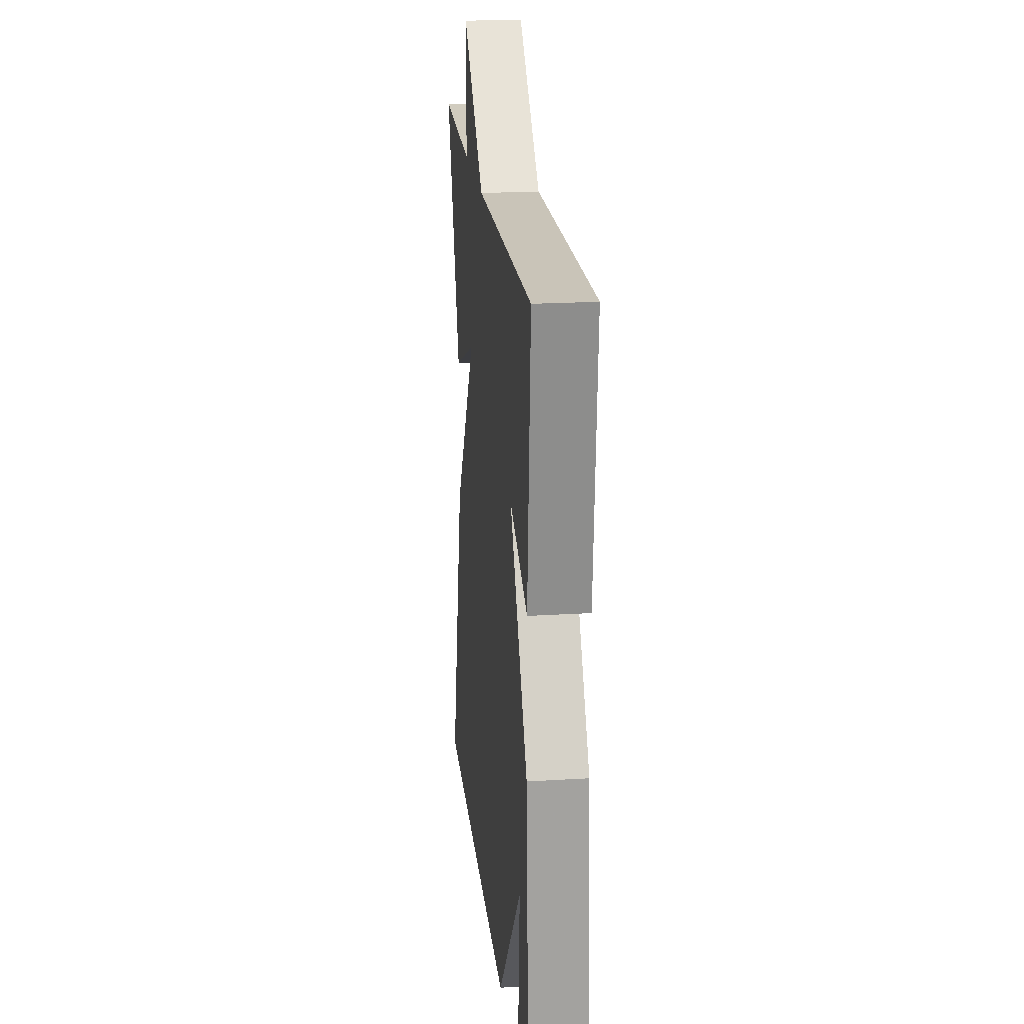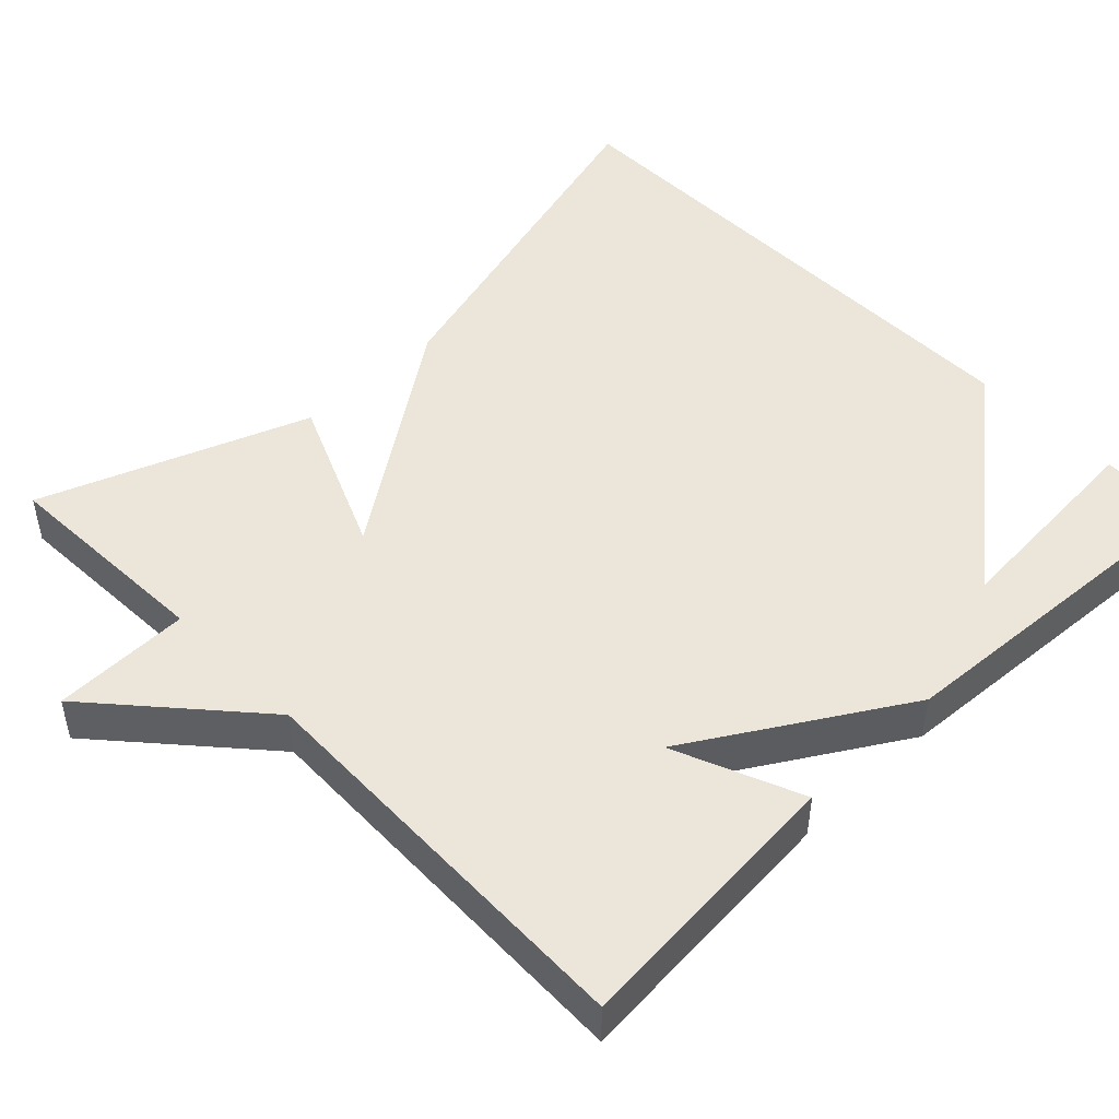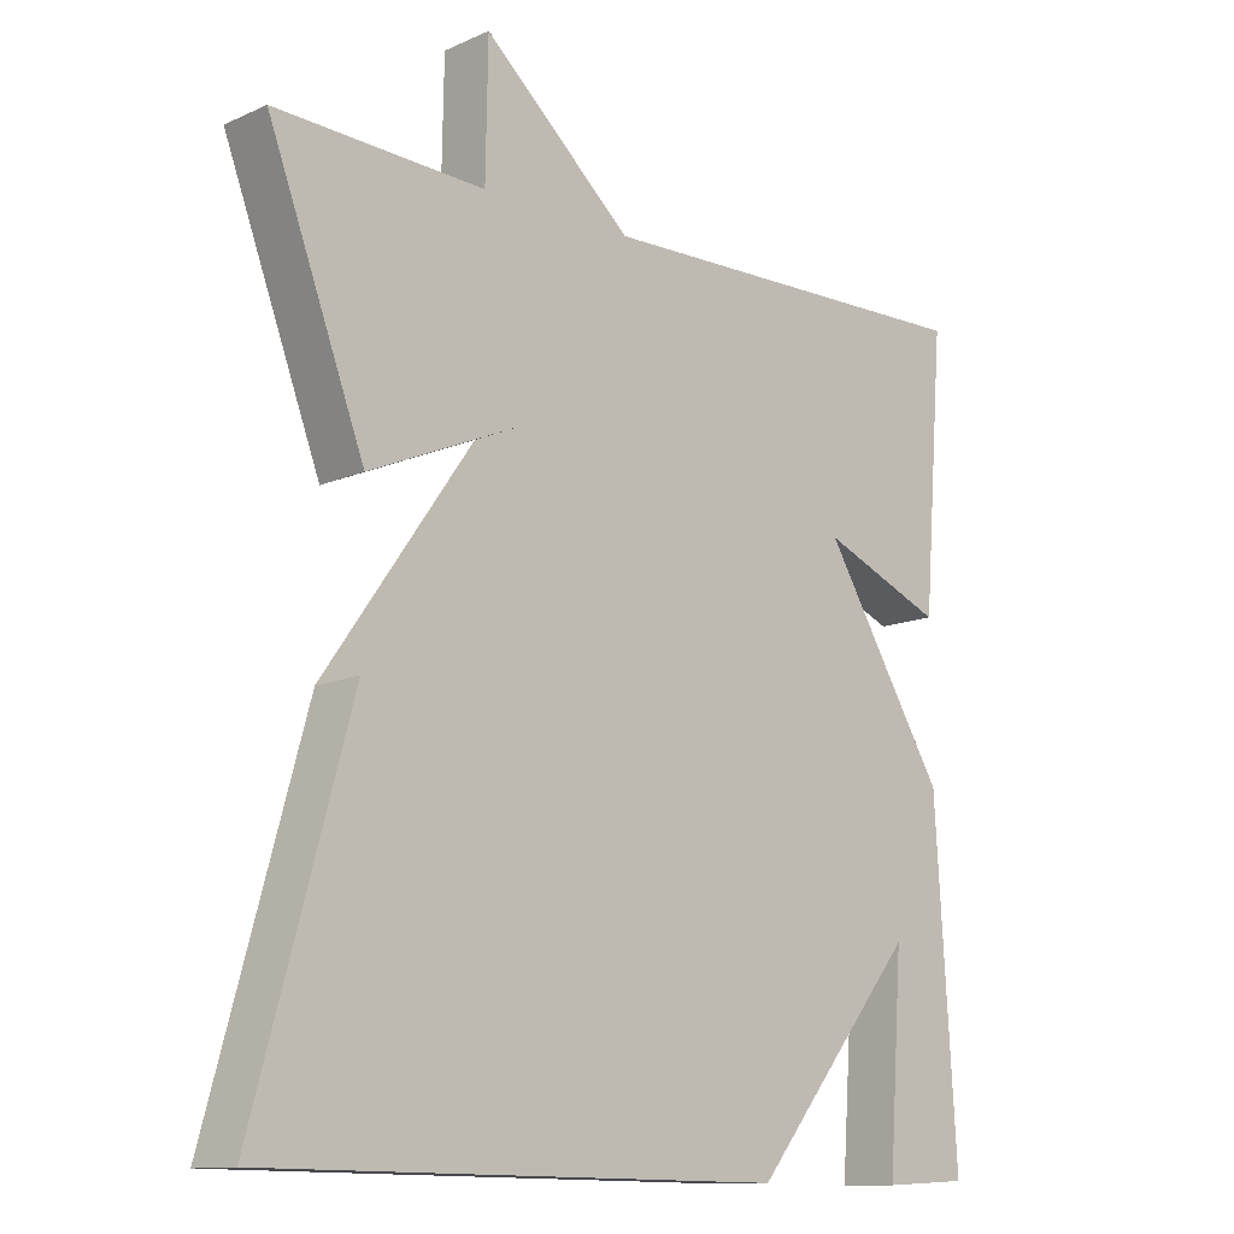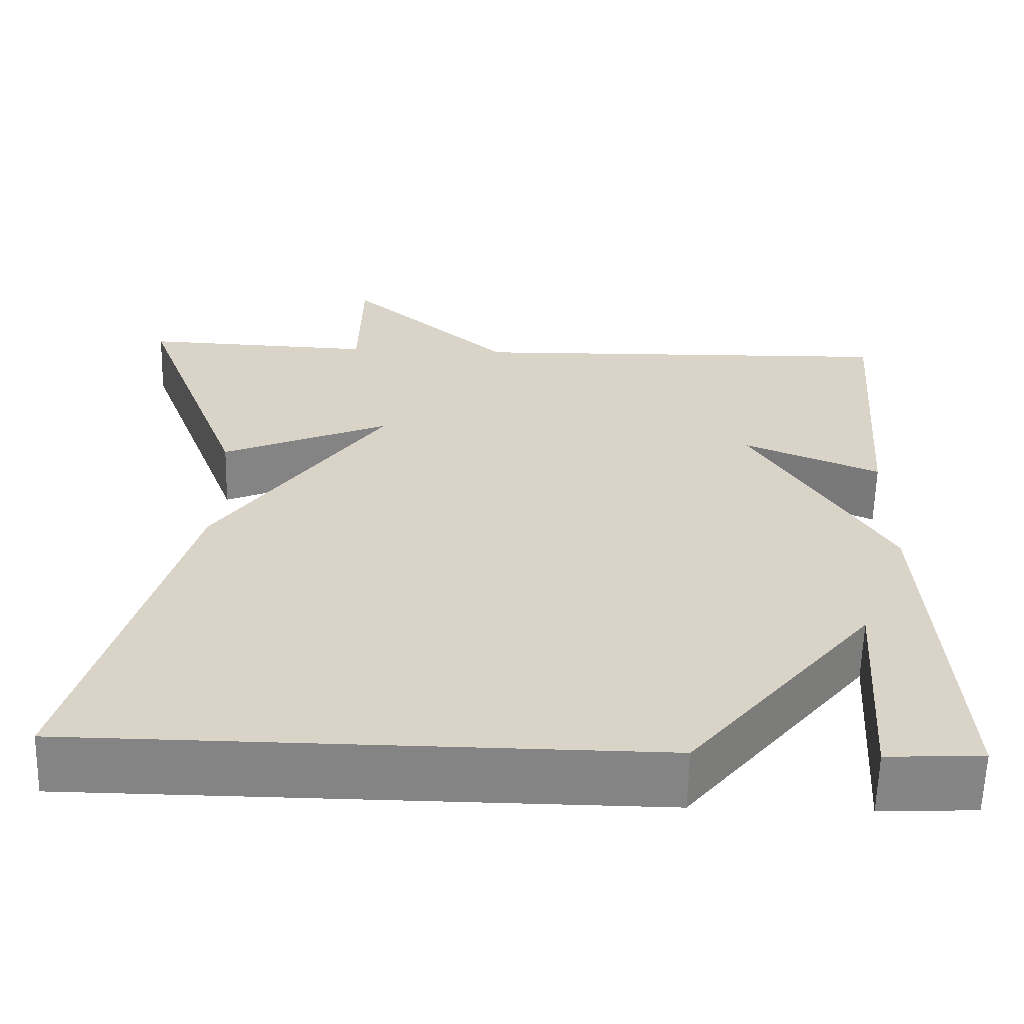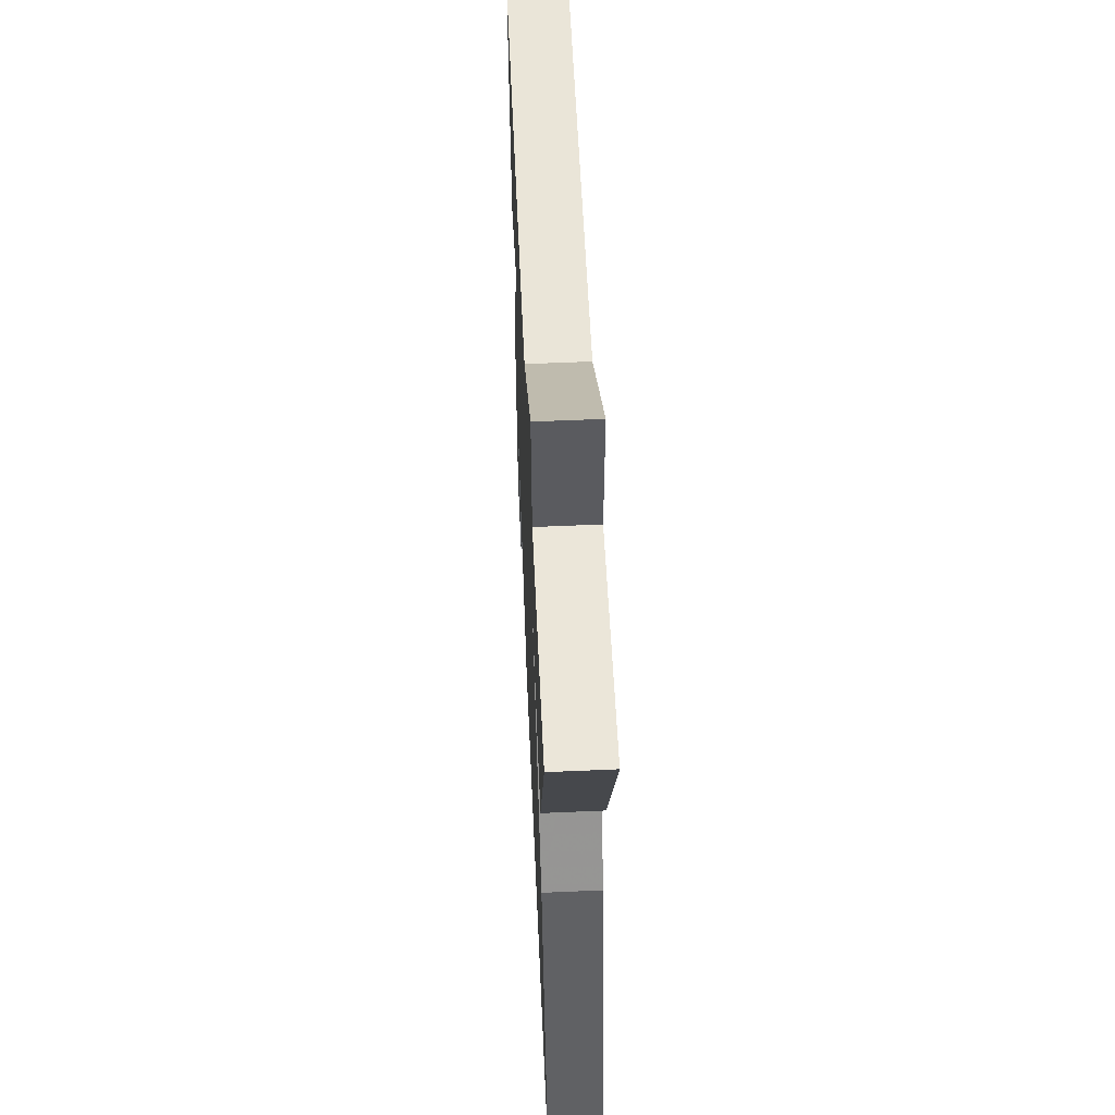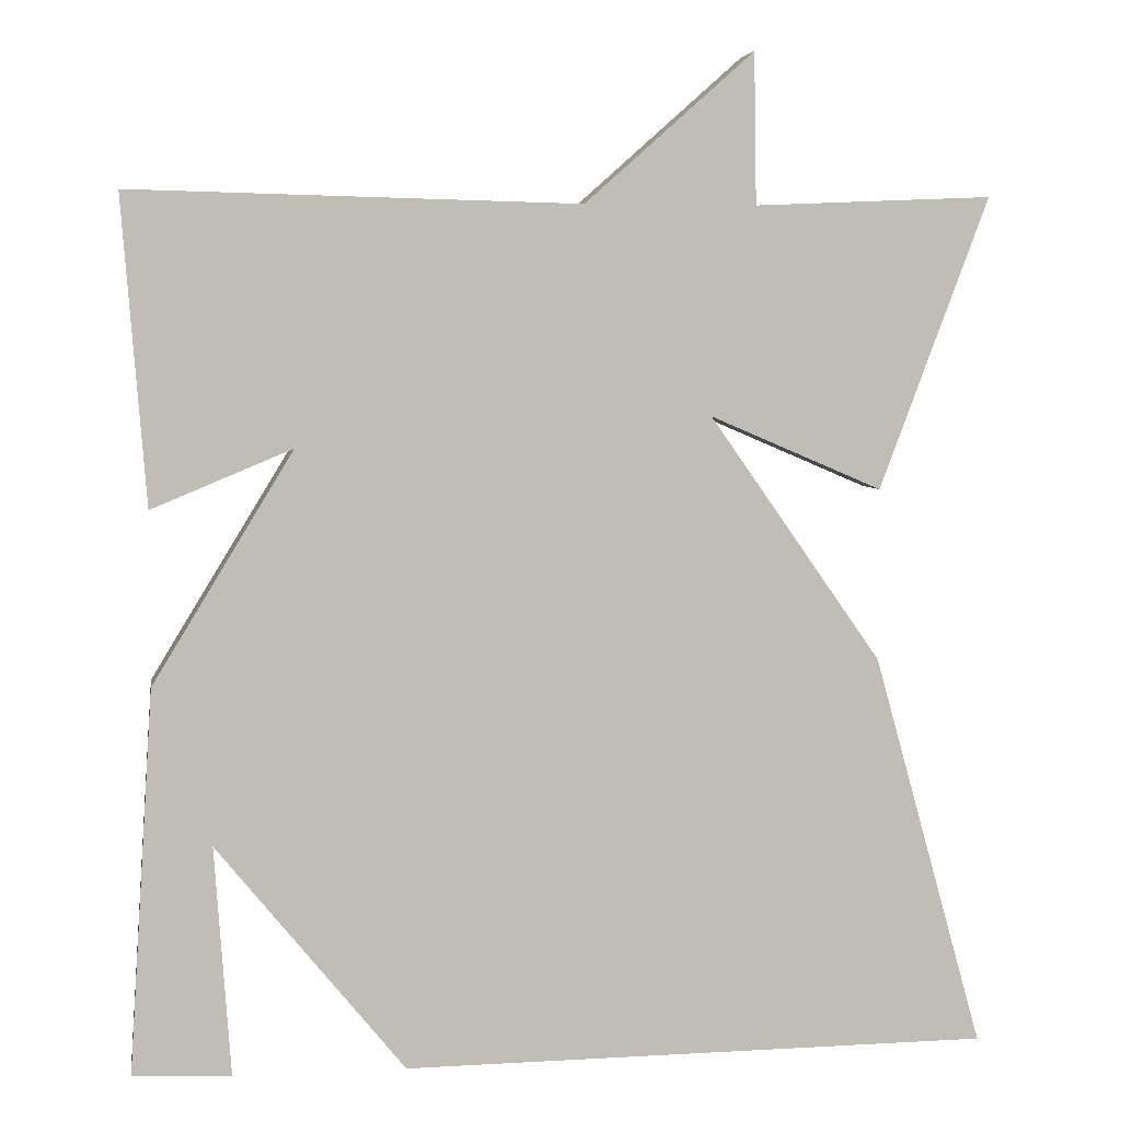
<metadata>
{"format":"obj","ext":"obj","renderer":"f3d","projection":"perspective","resolution":1024,"background":"white","views":[{"elev":21.4,"azim":83.8,"up":"+Z"},{"elev":48.4,"azim":46.0,"up":"+Y"},{"elev":-12.3,"azim":-44.0,"up":"+Z"},{"elev":-61.5,"azim":-1.4,"up":"+Z"},{"elev":57.7,"azim":-92.6,"up":"+Z"},{"elev":4.8,"azim":171.0,"up":"+Z"}]}
</metadata>
<code>
v 0.5 0.07 -0.5
v 0.386 0.07 -0.506
v 0.405 0.07 -0.239
v 0.186 0.07 -0.506
v -0.5 0.07 -0.5
v -0.372 0.07 -0.04
v -0.171 0.07 0.246
v -0.372 0.07 0.16
v -0.5 0.07 0.5
v -0.222 0.07 0.488
v -0.219 0.07 0.663
v -0.022 0.07 0.488
v 0.5 0.07 0.5
v 0.472 0.07 0.144
v 0.309 0.07 0.212
v 0.472 0.07 -0.056
v 0.5 0 -0.5
v 0.386 0 -0.506
v 0.405 0 -0.239
v 0.186 0 -0.506
v -0.5 0 -0.5
v -0.372 0 -0.04
v -0.171 0 0.246
v -0.372 0 0.16
v -0.5 0 0.5
v -0.222 0 0.488
v -0.219 0 0.663
v -0.022 0 0.488
v 0.5 0 0.5
v 0.472 0 0.144
v 0.309 0 0.212
v 0.472 0 -0.056
f 15 16 1
f 12 13 14 15
f 10 11 12
f 10 12 15
f 7 8 9 10
f 7 10 15
f 6 7 15
f 5 6 15
f 4 5 15
f 3 4 15
f 1 2 3
f 1 3 15
f 17 32 31
f 31 30 29 28
f 28 27 26
f 31 28 26
f 26 25 24 23
f 31 26 23
f 31 23 22
f 31 22 21
f 31 21 20
f 31 20 19
f 19 18 17
f 31 19 17
f 1 17 18 2
f 2 18 19 3
f 3 19 20 4
f 4 20 21 5
f 5 21 22 6
f 6 22 23 7
f 7 23 24 8
f 8 24 25 9
f 9 25 26 10
f 10 26 27 11
f 11 27 28 12
f 12 28 29 13
f 13 29 30 14
f 14 30 31 15
f 15 31 32 16
f 16 32 17 1

</code>
